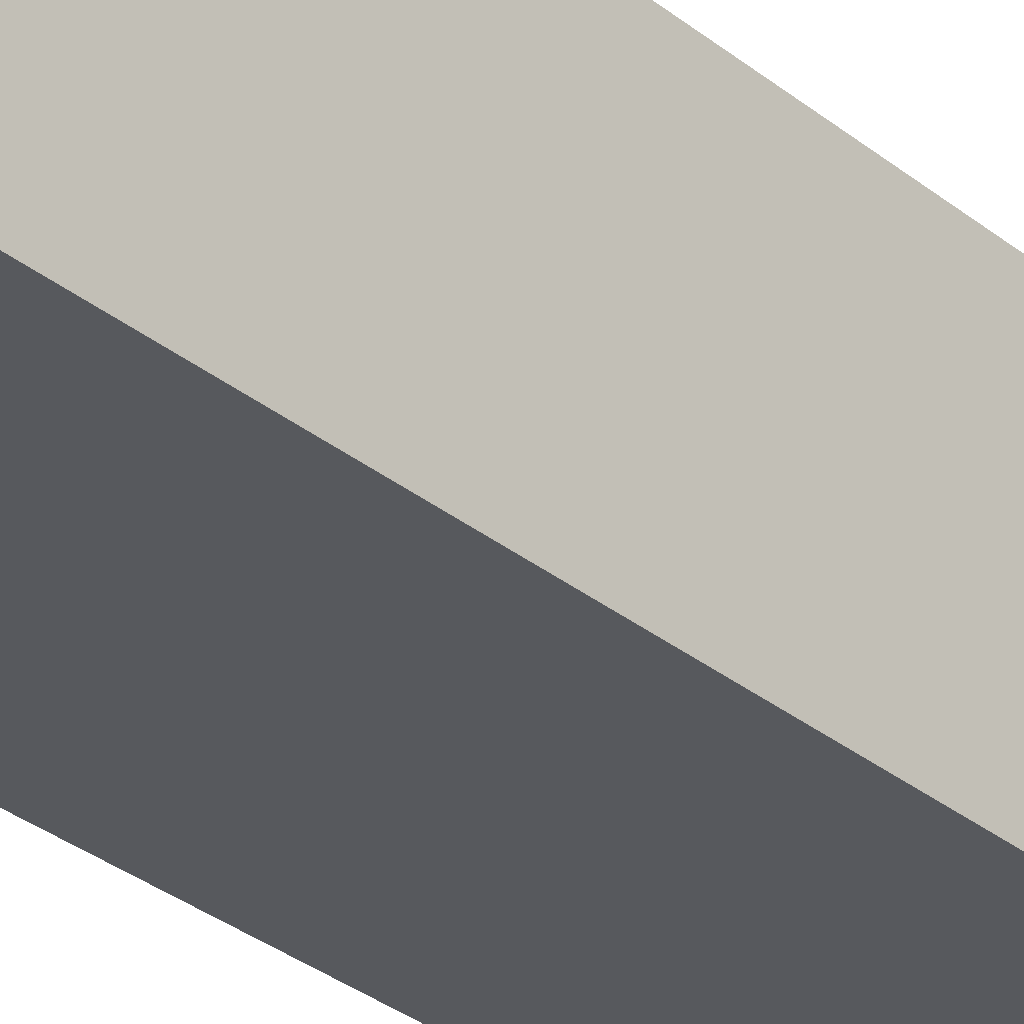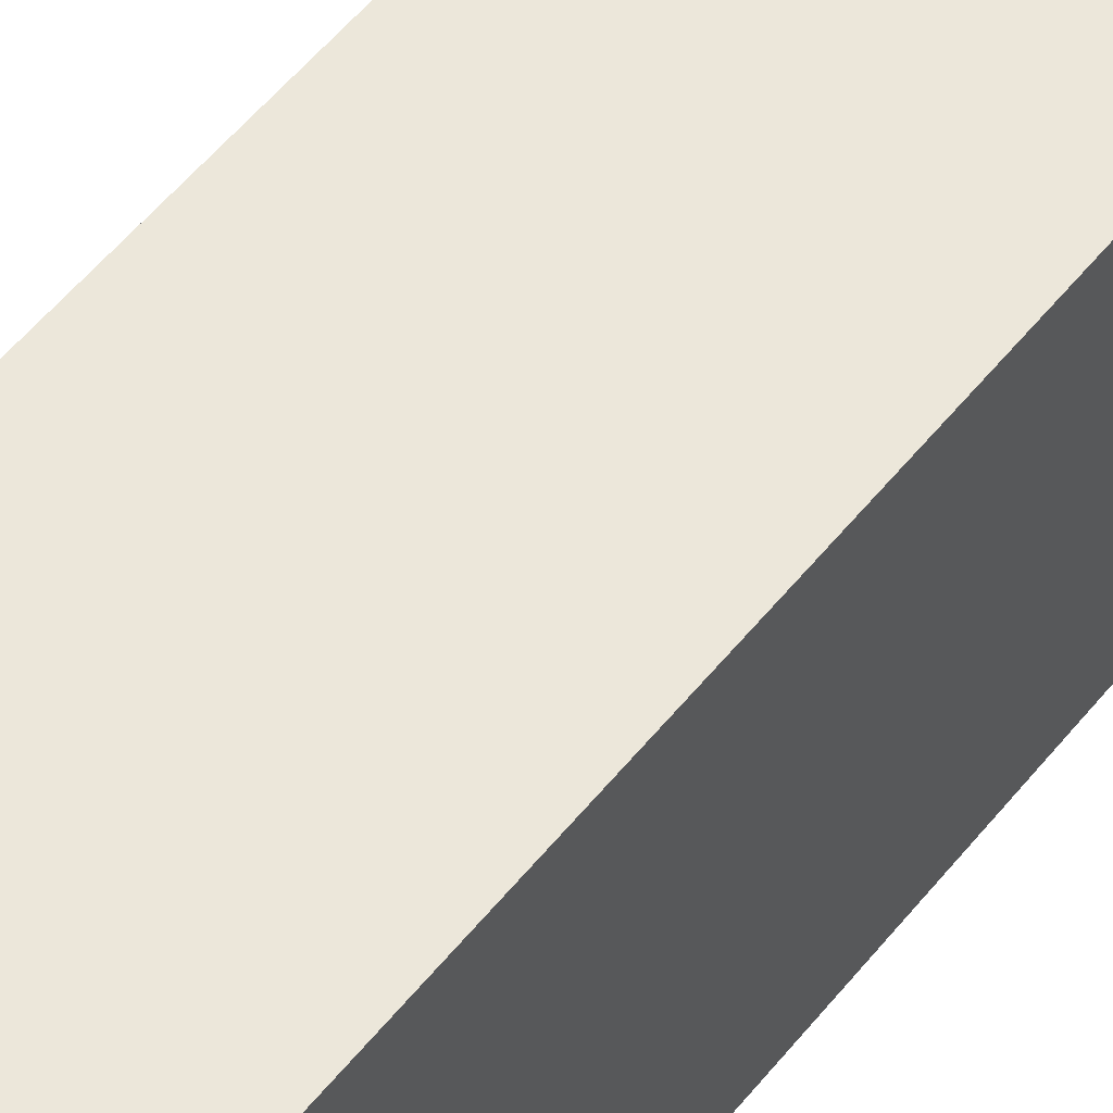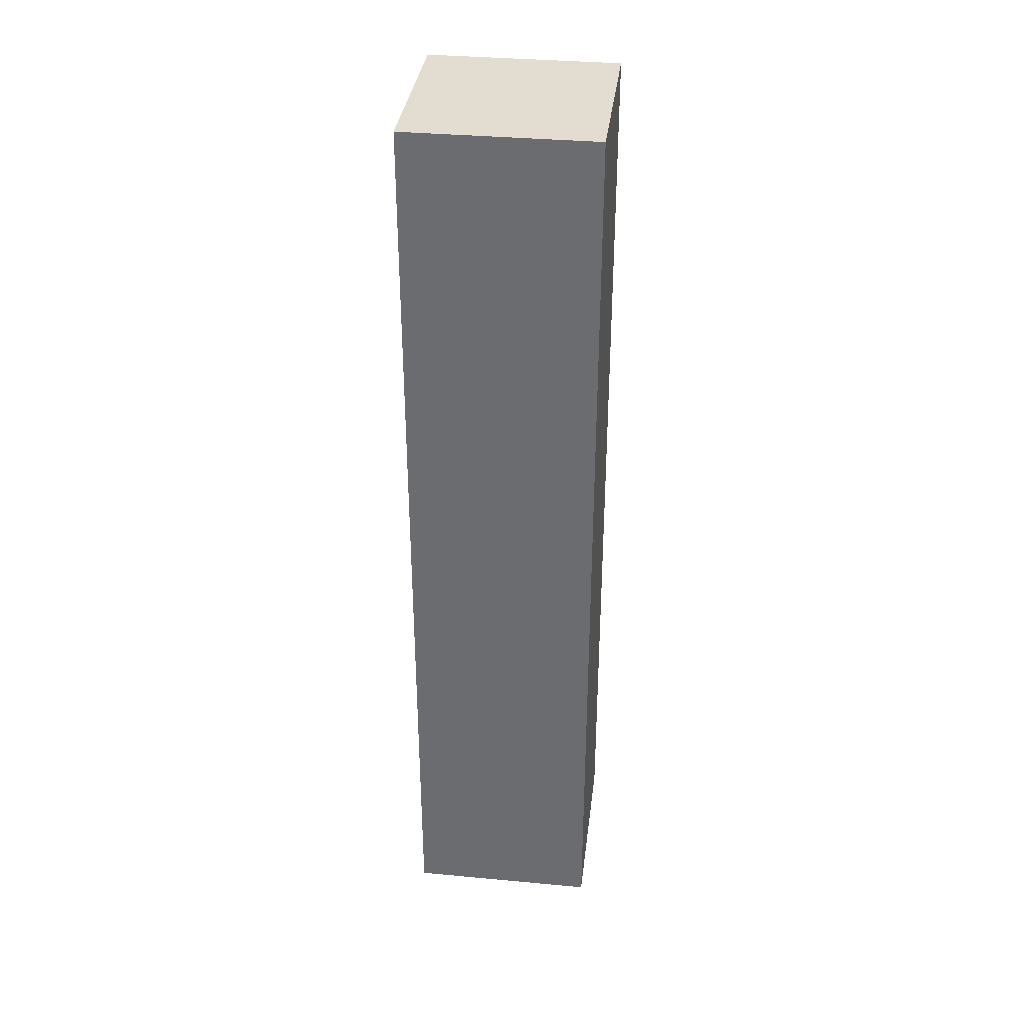
<metadata>
{"format":"obj","ext":"obj","renderer":"f3d","projection":"perspective","resolution":1024,"background":"white","views":[{"elev":-29.5,"azim":-140.3,"up":"+Y"},{"elev":50.7,"azim":-143.5,"up":"+Y"},{"elev":35.3,"azim":97.0,"up":"+Z"}]}
</metadata>
<code>
o rectangleBlender
v 9 20 100
v 9 20 -2e-06
v -11 20 -2e-06
v -11 20 100
v -11 0 0
v -11 8e-06 100
v 9 8e-06 100
v 9 0 0
v -1 20 50
v 9 20 50
v -1 20 -2e-06
v -1 20 100
v -11 20 50
v -11 10 50
v -11 10 -1e-06
v -11 10 100
v -11 4e-06 50
v 9 10 50
v 9 4e-06 50
v 9 10 -1e-06
v 9 10 100
v -1 10 -1e-06
v -1 0 0
v -1 10 100
v -1 8e-06 100
v -1 4e-06 50
v -6 20 25
v 9 20 25
v -6 20 -2e-06
v -6 20 100
v -11 20 75
v -11 5 25
v -11 5 -0
v -11 5 100
v -11 6e-06 75
v 9 5 75
v 9 2e-06 25
v 9 5 -0
v 9 5 100
v 4 5 -0
v 4 0 0
v -6 5 100
v 4 8e-06 100
v 4 2e-06 25
v 4 20 75
v 9 20 75
v 4 20 -2e-06
v 4 20 100
v -11 20 25
v -11 15 75
v -11 15 -1e-06
v -11 15 100
v -11 2e-06 25
v 9 15 25
v 9 6e-06 75
v 9 15 -1e-06
v 9 15 100
v -6 15 -1e-06
v -6 0 0
v 4 15 100
v -6 8e-06 100
v -6 6e-06 75
v 4 6e-06 75
v -1 6e-06 75
v 4 4e-06 50
v -1 2e-06 25
v -6 4e-06 50
v -6 2e-06 25
v 4 5 100
v 4 10 100
v -1 5 100
v -6 10 100
v -1 15 100
v -6 15 100
v 4 15 -1e-06
v 4 10 -1e-06
v -1 15 -1e-06
v -6 10 -1e-06
v -1 5 -0
v -6 5 -0
v 9 15 75
v 9 10 75
v 9 15 50
v 9 10 25
v 9 5 50
v 9 5 25
v -11 5 75
v -11 10 75
v -11 5 50
v -11 10 25
v -11 15 50
v -11 15 25
v -6 20 75
v -1 20 75
v -6 20 50
v -1 20 25
v 4 20 50
v 4 20 25
v -8.5 20 12.5
v 9 20 12.5
v -8.5 20 -2e-06
v -8.5 20 100
v -11 20 87.5
v -11 2.5 12.5
v -11 2.5 -0
v -11 2.5 100
v -11 7e-06 87.5
v 9 2.5 87.5
v 9 1e-06 12.5
v 9 2.5 -0
v 9 2.5 100
v 6.5 2.5 -0
v 6.5 0 0
v -8.5 2.5 100
v 6.5 8e-06 100
v 6.5 1e-06 12.5
v 1.5 20 62.5
v 9 20 62.5
v 1.5 20 -2e-06
v 1.5 20 100
v -11 20 37.5
v -11 12.5 62.5
v -11 12.5 -1e-06
v -11 12.5 100
v -11 3e-06 37.5
v 9 12.5 37.5
v 9 5e-06 62.5
v 9 12.5 -1e-06
v 9 12.5 100
v -3.5 12.5 -1e-06
v -3.5 0 0
v 1.5 12.5 100
v -3.5 8e-06 100
v -3.5 5e-06 62.5
v 6.5 5e-06 62.5
v -1 5e-06 62.5
v 1.5 4e-06 50
v -1 1e-06 12.5
v -8.5 4e-06 50
v -8.5 3e-06 37.5
v 1.5 2.5 100
v 1.5 10 100
v -1 7.5 100
v -8.5 10 100
v -1 17.5 100
v -3.5 17.5 100
v 1.5 17.5 -1e-06
v 1.5 10 -1e-06
v -1 12.5 -1e-06
v -8.5 10 -1e-06
v -1 2.5 -0
v -3.5 2.5 -0
v 9 17.5 62.5
v 9 10 62.5
v 9 12.5 50
v 9 10 12.5
v 9 2.5 50
v 9 2.5 37.5
v -11 2.5 62.5
v -11 10 62.5
v -11 7.5 50
v -11 10 12.5
v -11 17.5 50
v -11 17.5 37.5
v -8.5 20 62.5
v -1 20 62.5
v -3.5 20 50
v -1 20 12.5
v 6.5 20 50
v 6.5 20 37.5
v -3.5 20 37.5
v 9 20 37.5
v -3.5 20 -2e-06
v -3.5 20 100
v -11 20 62.5
v -11 7.5 37.5
v -11 7.5 -1e-06
v -11 7.5 100
v -11 5e-06 62.5
v 9 7.5 62.5
v 9 3e-06 37.5
v 9 7.5 -1e-06
v 9 7.5 100
v 1.5 7.5 -1e-06
v 1.5 0 0
v -3.5 7.5 100
v 1.5 8e-06 100
v 1.5 3e-06 37.5
v 6.5 20 87.5
v 9 20 87.5
v 6.5 20 -2e-06
v 6.5 20 100
v -11 20 12.5
v -11 17.5 87.5
v -11 17.5 -1e-06
v -11 17.5 100
v -11 1e-06 12.5
v 9 17.5 12.5
v 9 7e-06 87.5
v 9 17.5 -1e-06
v 9 17.5 100
v -8.5 17.5 -1e-06
v -8.5 0 0
v 6.5 17.5 100
v -8.5 8e-06 100
v -8.5 7e-06 87.5
v 1.5 7e-06 87.5
v -1 7e-06 87.5
v 6.5 4e-06 50
v -1 3e-06 37.5
v -3.5 4e-06 50
v -3.5 1e-06 12.5
v 6.5 7.5 100
v 6.5 10 100
v -1 2.5 100
v -3.5 10 100
v -1 12.5 100
v -8.5 12.5 100
v 6.5 12.5 -1e-06
v 6.5 10 -1e-06
v -1 17.5 -1e-06
v -3.5 10 -1e-06
v -1 7.5 -1e-06
v -8.5 7.5 -1e-06
v 9 12.5 87.5
v 9 10 87.5
v 9 17.5 50
v 9 10 37.5
v 9 7.5 50
v 9 7.5 12.5
v -11 7.5 87.5
v -11 10 87.5
v -11 2.5 50
v -11 10 37.5
v -11 12.5 50
v -11 12.5 12.5
v -3.5 20 87.5
v -1 20 87.5
v -8.5 20 50
v -1 20 37.5
v 1.5 20 50
v 1.5 20 12.5
v 4 20 12.5
v 6.5 20 25
v 6.5 20 12.5
v 1.5 20 25
v 1.5 20 37.5
v 4 20 37.5
v -6 20 12.5
v -3.5 20 25
v -3.5 20 12.5
v -8.5 20 37.5
v -6 20 37.5
v -8.5 20 25
v -6 20 62.5
v -3.5 20 75
v -3.5 20 62.5
v -8.5 20 87.5
v -6 20 87.5
v -8.5 20 75
v -11 15 12.5
v -11 17.5 25
v -11 17.5 12.5
v -11 12.5 25
v -11 12.5 37.5
v -11 15 37.5
v -11 5 12.5
v -11 7.5 25
v -11 7.5 12.5
v -11 2.5 37.5
v -11 5 37.5
v -11 2.5 25
v -11 5 62.5
v -11 7.5 75
v -11 7.5 62.5
v -11 2.5 87.5
v -11 5 87.5
v -11 2.5 75
v 9 5 12.5
v 9 2.5 25
v 9 2.5 12.5
v 9 7.5 25
v 9 7.5 37.5
v 9 5 37.5
v 9 15 12.5
v 9 12.5 25
v 9 12.5 12.5
v 9 17.5 37.5
v 9 15 37.5
v 9 17.5 25
v 9 15 62.5
v 9 12.5 75
v 9 12.5 62.5
v 9 17.5 87.5
v 9 15 87.5
v 9 17.5 75
v -8.5 5 -0
v -6 2.5 -0
v -8.5 2.5 -0
v -6 7.5 -1e-06
v -3.5 7.5 -1e-06
v -3.5 5 -0
v -8.5 15 -1e-06
v -6 12.5 -1e-06
v -8.5 12.5 -1e-06
v -3.5 17.5 -1e-06
v -3.5 15 -1e-06
v -6 17.5 -1e-06
v 1.5 15 -1e-06
v 4 12.5 -1e-06
v 1.5 12.5 -1e-06
v 6.5 17.5 -1e-06
v 6.5 15 -1e-06
v 4 17.5 -1e-06
v -8.5 15 100
v -6 17.5 100
v -8.5 17.5 100
v -6 12.5 100
v -3.5 12.5 100
v -3.5 15 100
v -8.5 5 100
v -6 7.5 100
v -8.5 7.5 100
v -3.5 2.5 100
v -3.5 5 100
v -6 2.5 100
v 1.5 5 100
v 4 7.5 100
v 1.5 7.5 100
v 6.5 2.5 100
v 6.5 5 100
v 4 2.5 100
v -6 1e-06 12.5
v -8.5 2e-06 25
v -8.5 1e-06 12.5
v -3.5 2e-06 25
v -3.5 3e-06 37.5
v -6 3e-06 37.5
v 4 1e-06 12.5
v 1.5 2e-06 25
v 1.5 1e-06 12.5
v 6.5 3e-06 37.5
v 4 3e-06 37.5
v 6.5 2e-06 25
v 4 5e-06 62.5
v 1.5 6e-06 75
v 1.5 5e-06 62.5
v 6.5 7e-06 87.5
v 4 7e-06 87.5
v 6.5 6e-06 75
v -3.5 7e-06 87.5
v -6 7e-06 87.5
v -3.5 6e-06 75
v -6 5e-06 62.5
v -8.5 6e-06 75
v -8.5 5e-06 62.5
v 6.5 12.5 100
v 6.5 15 100
v 4 12.5 100
v 1.5 15 100
v 4 17.5 100
v 1.5 17.5 100
v 6.5 7.5 -1e-06
v 6.5 5 -0
v 4 7.5 -1e-06
v 1.5 5 -0
v 4 2.5 -0
v 1.5 2.5 -0
v 9 7.5 87.5
v 9 5 87.5
v 9 7.5 75
v 9 5 62.5
v 9 2.5 75
v 9 2.5 62.5
v -11 12.5 87.5
v -11 15 87.5
v -11 12.5 75
v -11 15 62.5
v -11 17.5 75
v -11 17.5 62.5
v 1.5 20 87.5
v 4 20 87.5
v 1.5 20 75
v 4 20 62.5
v 6.5 20 75
v 6.5 20 62.5
f 1 190 189
f 1 189 192
f 4 103 194
f 4 194 196
f 7 199 108
f 7 108 111
f 8 113 112
f 8 112 110
f 1 192 204
f 1 204 201
f 6 107 206
f 6 206 205
f 25 207 187
f 25 208 207
f 26 188 137
f 26 210 188
f 26 211 210
f 17 125 140
f 21 213 183
f 21 214 213
f 24 186 143
f 24 216 186
f 24 217 216
f 12 174 146
f 20 219 128
f 20 220 219
f 22 130 149
f 22 222 130
f 22 223 222
f 23 131 152
f 21 225 129
f 21 226 225
f 18 126 155
f 18 228 126
f 18 229 228
f 19 181 158
f 16 231 178
f 16 232 231
f 14 176 161
f 14 234 176
f 14 235 234
f 13 121 164
f 12 237 174
f 12 238 237
f 9 171 167
f 9 240 171
f 9 241 240
f 10 172 170
f 98 243 242
f 98 244 243
f 28 100 245
f 96 246 168
f 96 247 246
f 97 169 248
f 27 249 99
f 27 250 249
f 96 168 251
f 95 252 239
f 95 253 252
f 27 99 254
f 93 255 165
f 93 256 255
f 94 166 257
f 30 258 102
f 30 259 258
f 93 165 260
f 92 261 236
f 92 262 261
f 49 193 263
f 90 264 162
f 90 265 264
f 91 163 266
f 32 267 104
f 32 268 267
f 90 162 269
f 89 270 233
f 89 271 270
f 32 104 272
f 87 273 159
f 87 274 273
f 88 160 275
f 34 276 106
f 34 277 276
f 87 159 278
f 86 279 230
f 86 280 279
f 37 109 281
f 84 282 156
f 84 283 282
f 85 157 284
f 54 285 198
f 54 286 285
f 84 156 287
f 83 288 227
f 83 289 288
f 54 198 290
f 81 291 153
f 81 292 291
f 82 154 293
f 57 294 201
f 57 295 294
f 81 153 296
f 80 297 224
f 80 298 297
f 59 203 299
f 78 300 150
f 78 301 300
f 79 151 302
f 58 303 202
f 58 304 303
f 78 150 305
f 77 306 221
f 77 307 306
f 58 202 308
f 75 309 147
f 75 310 309
f 76 148 311
f 56 312 200
f 56 313 312
f 75 147 314
f 74 315 218
f 74 316 315
f 30 102 317
f 72 318 144
f 72 319 318
f 73 145 320
f 42 321 114
f 42 322 321
f 72 144 323
f 71 324 215
f 71 325 324
f 42 114 326
f 69 327 141
f 69 328 327
f 70 142 329
f 39 330 111
f 39 331 330
f 69 141 332
f 68 333 212
f 68 334 333
f 53 197 335
f 66 336 138
f 66 337 336
f 67 139 338
f 44 339 116
f 44 340 339
f 66 138 341
f 65 342 209
f 65 343 342
f 44 116 344
f 63 345 135
f 63 346 345
f 64 136 347
f 43 348 115
f 43 349 348
f 63 135 350
f 61 351 133
f 61 352 351
f 62 134 353
f 62 354 134
f 62 355 354
f 35 179 356
f 57 357 129
f 57 358 357
f 60 132 359
f 60 360 132
f 60 361 360
f 48 120 362
f 38 363 182
f 38 364 363
f 40 184 365
f 40 366 184
f 40 367 366
f 41 185 368
f 39 369 183
f 39 370 369
f 36 180 371
f 36 372 180
f 36 373 372
f 55 127 374
f 52 375 124
f 52 376 375
f 50 122 377
f 50 378 122
f 50 379 378
f 31 175 380
f 48 381 120
f 48 382 381
f 45 117 383
f 45 384 117
f 45 385 384
f 46 118 386
f 386 169 97
f 386 118 169
f 118 10 169
f 384 386 97
f 384 385 386
f 385 46 386
f 117 241 9
f 117 384 241
f 384 97 241
f 383 166 94
f 383 117 166
f 117 9 166
f 381 383 94
f 381 382 383
f 382 45 383
f 120 238 12
f 120 381 238
f 381 94 238
f 380 163 91
f 380 175 163
f 175 13 163
f 378 380 91
f 378 379 380
f 379 31 380
f 122 235 14
f 122 378 235
f 378 91 235
f 377 160 88
f 377 122 160
f 122 14 160
f 375 377 88
f 375 376 377
f 376 50 377
f 124 232 16
f 124 375 232
f 375 88 232
f 374 157 85
f 374 127 157
f 127 19 157
f 372 374 85
f 372 373 374
f 373 55 374
f 180 229 18
f 180 372 229
f 372 85 229
f 371 154 82
f 371 180 154
f 180 18 154
f 369 371 82
f 369 370 371
f 370 36 371
f 183 226 21
f 183 369 226
f 369 82 226
f 368 151 79
f 368 185 151
f 185 23 151
f 366 368 79
f 366 367 368
f 367 41 368
f 184 223 22
f 184 366 223
f 366 79 223
f 365 148 76
f 365 184 148
f 184 22 148
f 363 365 76
f 363 364 365
f 364 40 365
f 182 220 20
f 182 363 220
f 363 76 220
f 362 145 73
f 362 120 145
f 120 12 145
f 360 362 73
f 360 361 362
f 361 48 362
f 132 217 24
f 132 360 217
f 360 73 217
f 359 142 70
f 359 132 142
f 132 24 142
f 357 359 70
f 357 358 359
f 358 60 359
f 129 214 21
f 129 357 214
f 357 70 214
f 356 139 67
f 356 179 139
f 179 17 139
f 354 356 67
f 354 355 356
f 355 35 356
f 134 211 26
f 134 354 211
f 354 67 211
f 353 136 64
f 353 134 136
f 134 26 136
f 351 353 64
f 351 352 353
f 352 62 353
f 133 208 25
f 133 351 208
f 351 64 208
f 350 127 55
f 350 135 127
f 135 19 127
f 348 350 55
f 348 349 350
f 349 63 350
f 115 199 7
f 115 348 199
f 348 55 199
f 347 137 65
f 347 136 137
f 136 26 137
f 345 347 65
f 345 346 347
f 346 64 347
f 135 209 19
f 135 345 209
f 345 65 209
f 344 109 37
f 344 116 109
f 116 8 109
f 342 344 37
f 342 343 344
f 343 44 344
f 209 181 19
f 209 342 181
f 342 37 181
f 341 185 41
f 341 138 185
f 138 23 185
f 339 341 41
f 339 340 341
f 340 66 341
f 116 113 8
f 116 339 113
f 339 41 113
f 338 140 68
f 338 139 140
f 139 17 140
f 336 338 68
f 336 337 338
f 337 67 338
f 138 212 23
f 138 336 212
f 336 68 212
f 335 203 59
f 335 197 203
f 197 5 203
f 333 335 59
f 333 334 335
f 334 53 335
f 212 131 23
f 212 333 131
f 333 59 131
f 332 187 43
f 332 141 187
f 141 25 187
f 330 332 43
f 330 331 332
f 331 69 332
f 111 115 7
f 111 330 115
f 330 43 115
f 329 143 71
f 329 142 143
f 142 24 143
f 327 329 71
f 327 328 329
f 328 70 329
f 141 215 25
f 141 327 215
f 327 71 215
f 326 205 61
f 326 114 205
f 114 6 205
f 324 326 61
f 324 325 326
f 325 42 326
f 215 133 25
f 215 324 133
f 324 61 133
f 323 178 34
f 323 144 178
f 144 16 178
f 321 323 34
f 321 322 323
f 322 72 323
f 114 106 6
f 114 321 106
f 321 34 106
f 320 146 74
f 320 145 146
f 145 12 146
f 318 320 74
f 318 319 320
f 319 73 320
f 144 218 16
f 144 318 218
f 318 74 218
f 317 196 52
f 317 102 196
f 102 4 196
f 315 317 52
f 315 316 317
f 316 30 317
f 218 124 16
f 218 315 124
f 315 52 124
f 314 119 47
f 314 147 119
f 147 11 119
f 312 314 47
f 312 313 314
f 313 75 314
f 200 191 2
f 200 312 191
f 312 47 191
f 311 149 77
f 311 148 149
f 148 22 149
f 309 311 77
f 309 310 311
f 310 76 311
f 147 221 11
f 147 309 221
f 309 77 221
f 308 101 29
f 308 202 101
f 202 3 101
f 306 308 29
f 306 307 308
f 307 58 308
f 221 173 11
f 221 306 173
f 306 29 173
f 305 123 51
f 305 150 123
f 150 15 123
f 303 305 51
f 303 304 305
f 304 78 305
f 202 195 3
f 202 303 195
f 303 51 195
f 302 152 80
f 302 151 152
f 151 23 152
f 300 302 80
f 300 301 302
f 301 79 302
f 150 224 15
f 150 300 224
f 300 80 224
f 299 105 33
f 299 203 105
f 203 5 105
f 297 299 33
f 297 298 299
f 298 59 299
f 224 177 15
f 224 297 177
f 297 33 177
f 296 118 46
f 296 153 118
f 153 10 118
f 294 296 46
f 294 295 296
f 295 81 296
f 201 190 1
f 201 294 190
f 294 46 190
f 293 155 83
f 293 154 155
f 154 18 155
f 291 293 83
f 291 292 293
f 292 82 293
f 153 227 10
f 153 291 227
f 291 83 227
f 290 100 28
f 290 198 100
f 198 2 100
f 288 290 28
f 288 289 290
f 289 54 290
f 227 172 10
f 227 288 172
f 288 28 172
f 287 128 56
f 287 156 128
f 156 20 128
f 285 287 56
f 285 286 287
f 286 84 287
f 198 200 2
f 198 285 200
f 285 56 200
f 284 158 86
f 284 157 158
f 157 19 158
f 282 284 86
f 282 283 284
f 283 85 284
f 156 230 20
f 156 282 230
f 282 86 230
f 281 110 38
f 281 109 110
f 109 8 110
f 279 281 38
f 279 280 281
f 280 37 281
f 230 182 20
f 230 279 182
f 279 38 182
f 278 179 35
f 278 159 179
f 159 17 179
f 276 278 35
f 276 277 278
f 277 87 278
f 106 107 6
f 106 276 107
f 276 35 107
f 275 161 89
f 275 160 161
f 160 14 161
f 273 275 89
f 273 274 275
f 274 88 275
f 159 233 17
f 159 273 233
f 273 89 233
f 272 197 53
f 272 104 197
f 104 5 197
f 270 272 53
f 270 271 272
f 271 32 272
f 233 125 17
f 233 270 125
f 270 53 125
f 269 177 33
f 269 162 177
f 162 15 177
f 267 269 33
f 267 268 269
f 268 90 269
f 104 105 5
f 104 267 105
f 267 33 105
f 266 164 92
f 266 163 164
f 163 13 164
f 264 266 92
f 264 265 266
f 265 91 266
f 162 236 15
f 162 264 236
f 264 92 236
f 263 195 51
f 263 193 195
f 193 3 195
f 261 263 51
f 261 262 263
f 262 49 263
f 236 123 15
f 236 261 123
f 261 51 123
f 260 175 31
f 260 165 175
f 165 13 175
f 258 260 31
f 258 259 260
f 259 93 260
f 102 103 4
f 102 258 103
f 258 31 103
f 257 167 95
f 257 166 167
f 166 9 167
f 255 257 95
f 255 256 257
f 256 94 257
f 165 239 13
f 165 255 239
f 255 95 239
f 254 193 49
f 254 99 193
f 99 3 193
f 252 254 49
f 252 253 254
f 253 27 254
f 239 121 13
f 239 252 121
f 252 49 121
f 251 173 29
f 251 168 173
f 168 11 173
f 249 251 29
f 249 250 251
f 250 96 251
f 99 101 3
f 99 249 101
f 249 29 101
f 248 170 98
f 248 169 170
f 169 10 170
f 246 248 98
f 246 247 248
f 247 97 248
f 168 242 11
f 168 246 242
f 246 98 242
f 245 191 47
f 245 100 191
f 100 2 191
f 243 245 47
f 243 244 245
f 244 28 245
f 242 119 11
f 242 243 119
f 243 47 119
f 170 244 98
f 170 172 244
f 172 28 244
f 240 247 96
f 240 241 247
f 241 97 247
f 171 250 27
f 171 240 250
f 240 96 250
f 167 253 95
f 167 171 253
f 171 27 253
f 237 256 93
f 237 238 256
f 238 94 256
f 174 259 30
f 174 237 259
f 237 93 259
f 164 262 92
f 164 121 262
f 121 49 262
f 234 265 90
f 234 235 265
f 235 91 265
f 176 268 32
f 176 234 268
f 234 90 268
f 161 271 89
f 161 176 271
f 176 32 271
f 231 274 87
f 231 232 274
f 232 88 274
f 178 277 34
f 178 231 277
f 231 87 277
f 158 280 86
f 158 181 280
f 181 37 280
f 228 283 84
f 228 229 283
f 229 85 283
f 126 286 54
f 126 228 286
f 228 84 286
f 155 289 83
f 155 126 289
f 126 54 289
f 225 292 81
f 225 226 292
f 226 82 292
f 129 295 57
f 129 225 295
f 225 81 295
f 152 298 80
f 152 131 298
f 131 59 298
f 222 301 78
f 222 223 301
f 223 79 301
f 130 304 58
f 130 222 304
f 222 78 304
f 149 307 77
f 149 130 307
f 130 58 307
f 219 310 75
f 219 220 310
f 220 76 310
f 128 313 56
f 128 219 313
f 219 75 313
f 146 316 74
f 146 174 316
f 174 30 316
f 216 319 72
f 216 217 319
f 217 73 319
f 186 322 42
f 186 216 322
f 216 72 322
f 143 325 71
f 143 186 325
f 186 42 325
f 213 328 69
f 213 214 328
f 214 70 328
f 183 331 39
f 183 213 331
f 213 69 331
f 140 334 68
f 140 125 334
f 125 53 334
f 210 337 66
f 210 211 337
f 211 67 337
f 188 340 44
f 188 210 340
f 210 66 340
f 137 343 65
f 137 188 343
f 188 44 343
f 207 346 63
f 207 208 346
f 208 64 346
f 187 349 43
f 187 207 349
f 207 63 349
f 205 352 61
f 205 206 352
f 206 62 352
f 206 355 62
f 206 107 355
f 107 35 355
f 201 358 57
f 201 204 358
f 204 60 358
f 204 361 60
f 204 192 361
f 192 48 361
f 110 364 38
f 110 112 364
f 112 40 364
f 112 367 40
f 112 113 367
f 113 41 367
f 111 370 39
f 111 108 370
f 108 36 370
f 108 373 36
f 108 199 373
f 199 55 373
f 196 376 52
f 196 194 376
f 194 50 376
f 194 379 50
f 194 103 379
f 103 31 379
f 192 382 48
f 192 189 382
f 189 45 382
f 189 385 45
f 189 190 385
f 190 46 385

</code>
